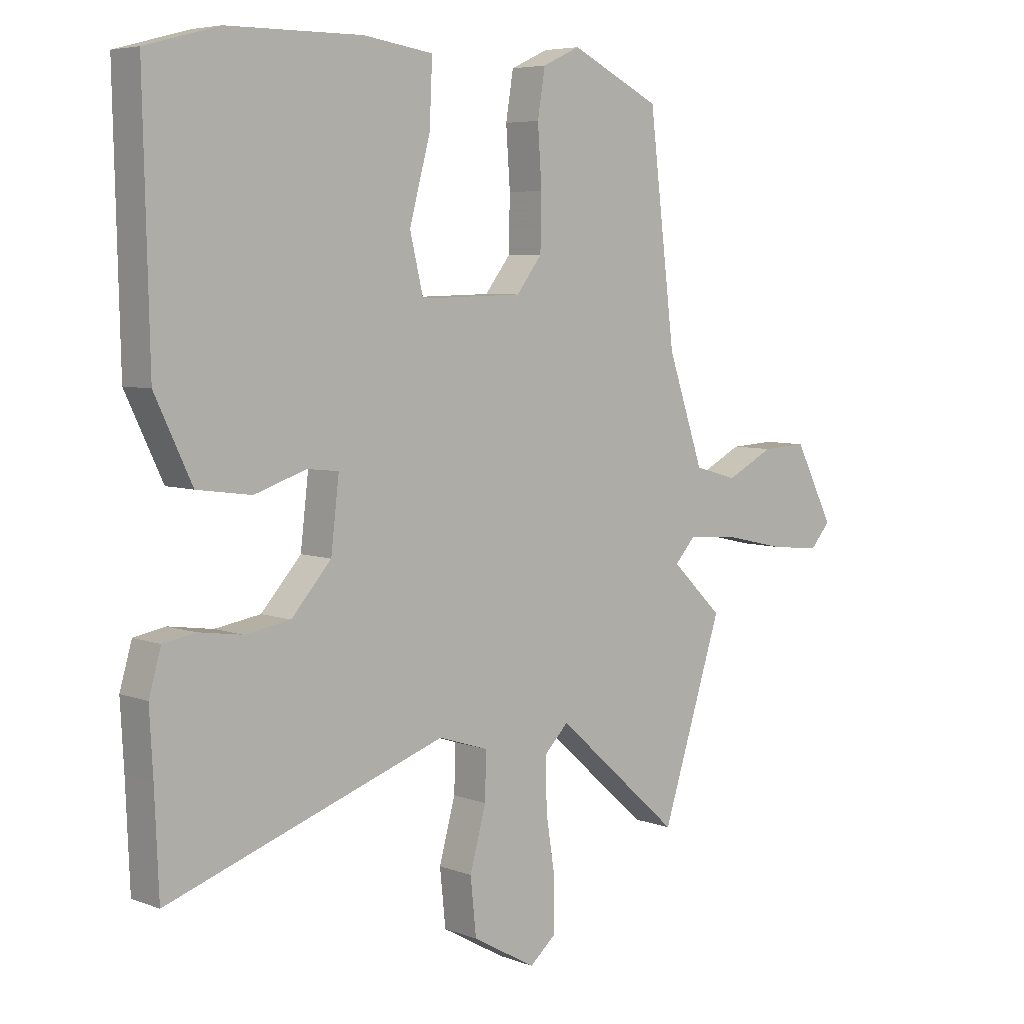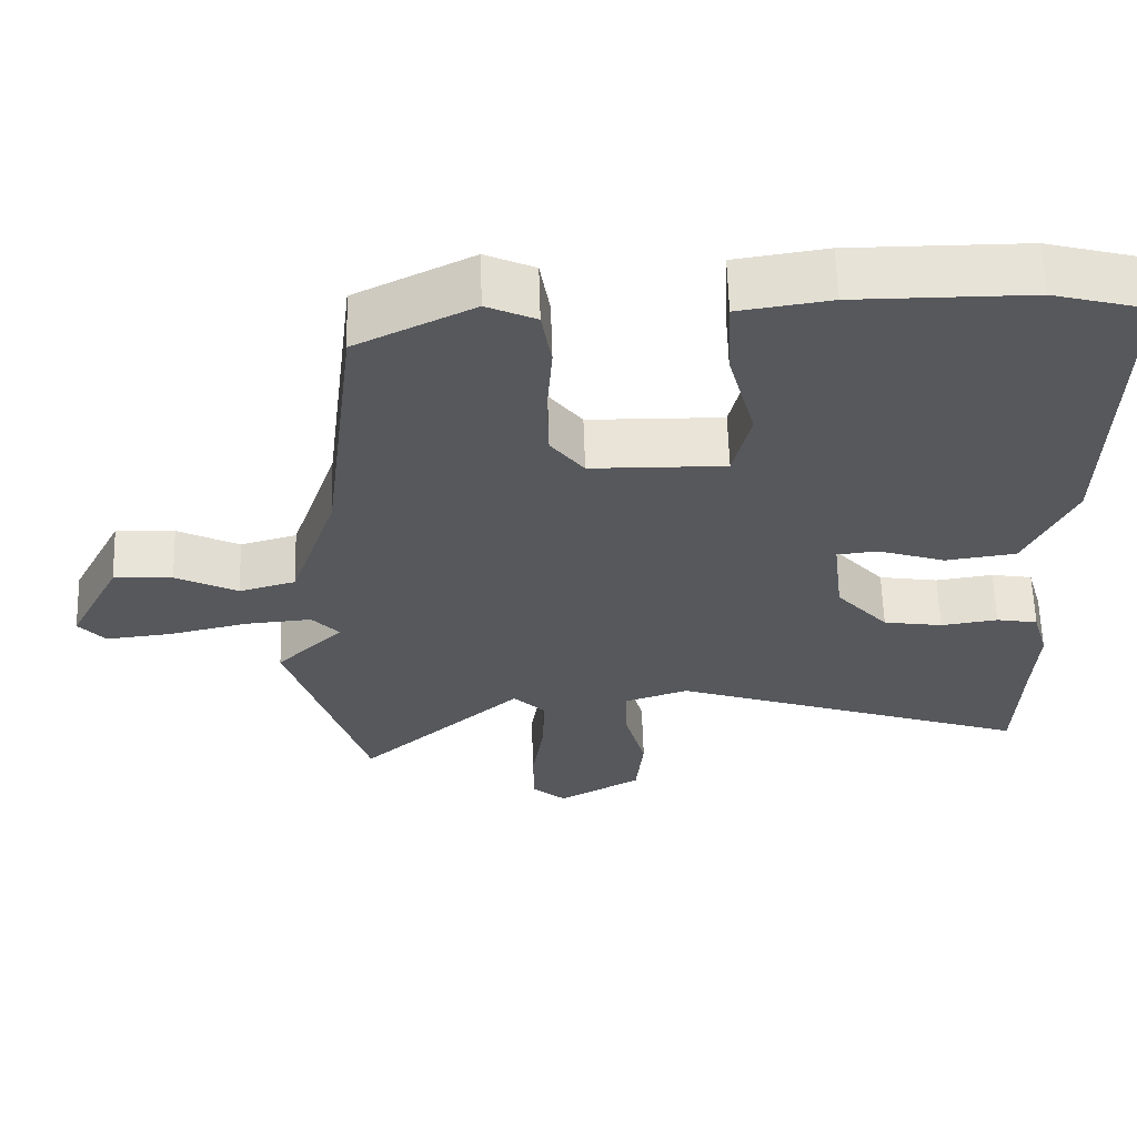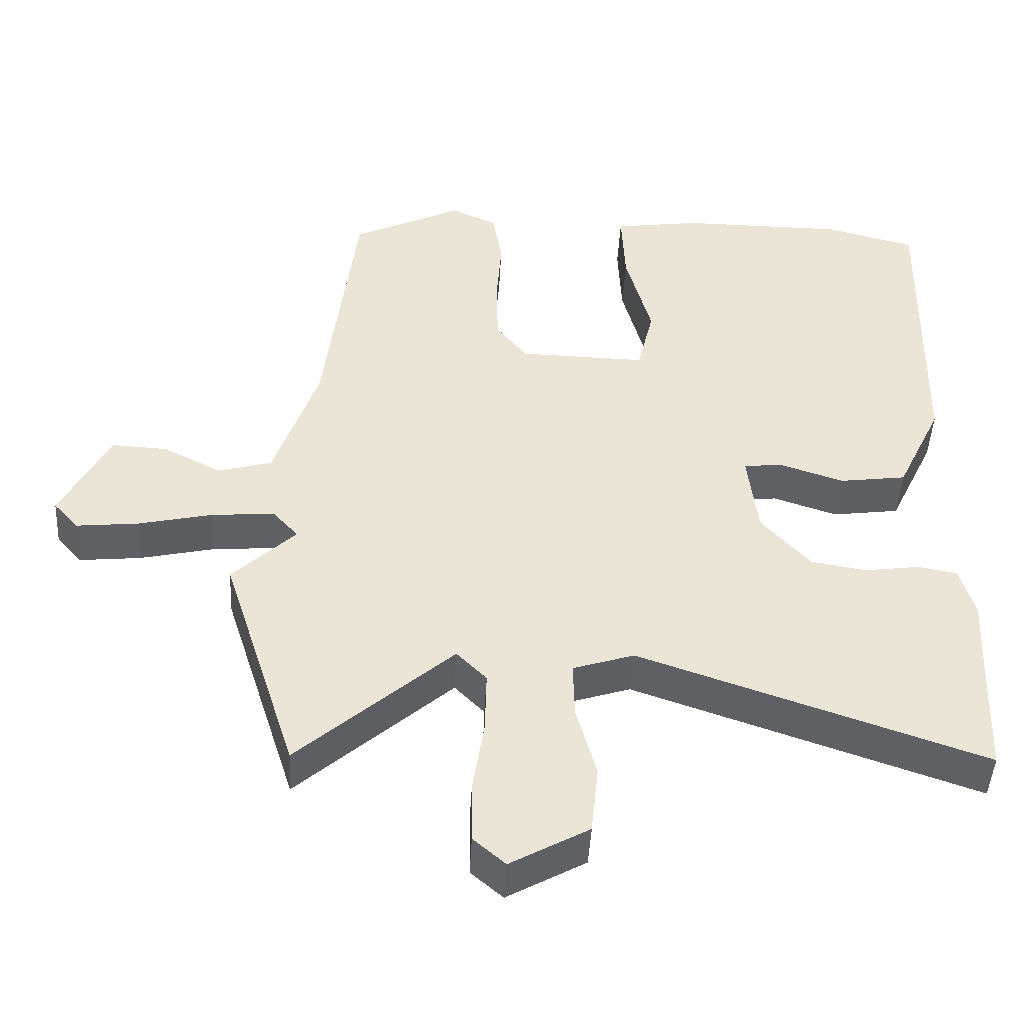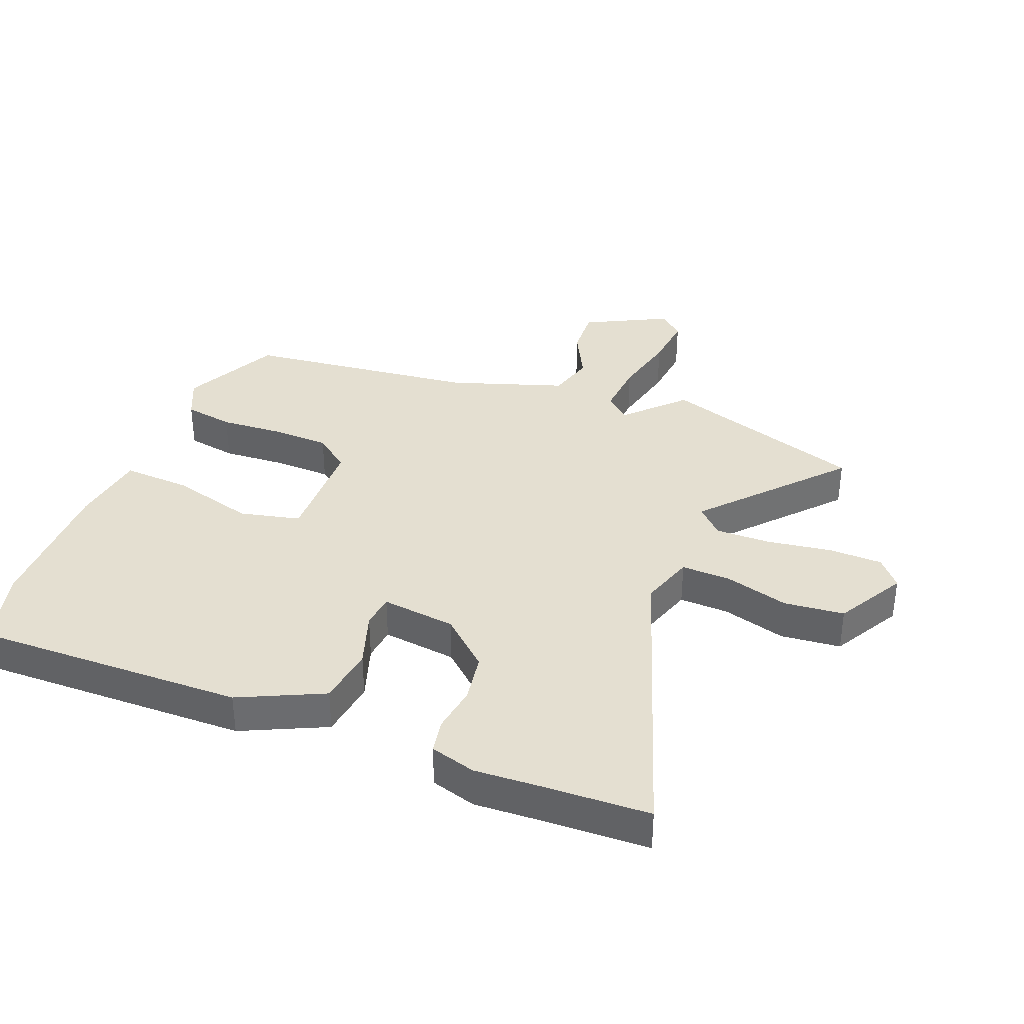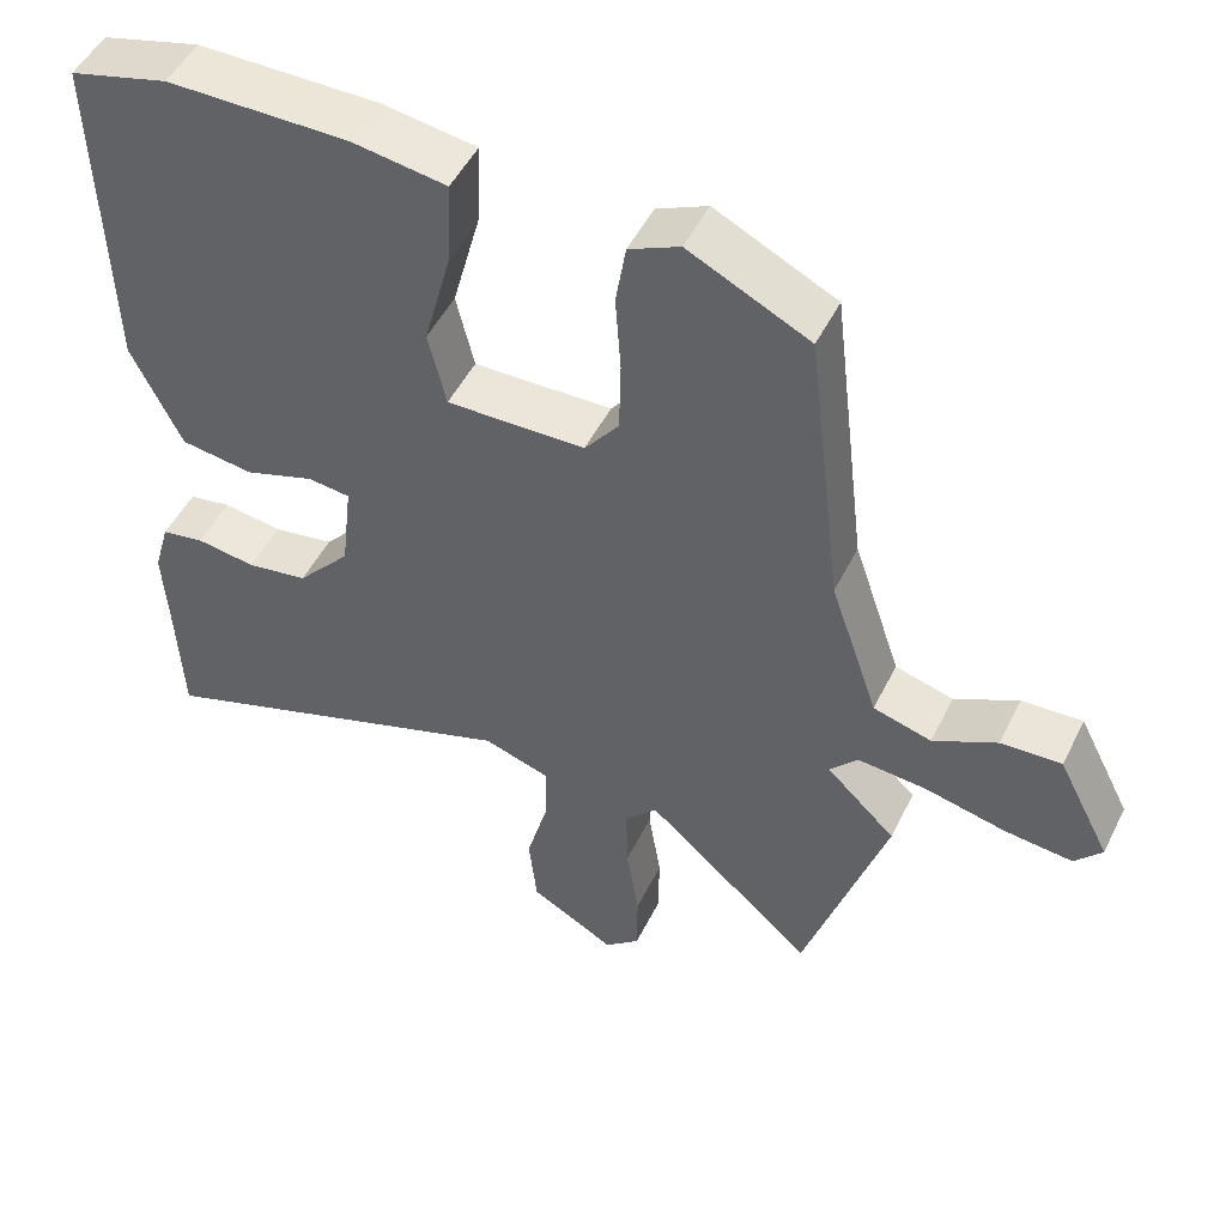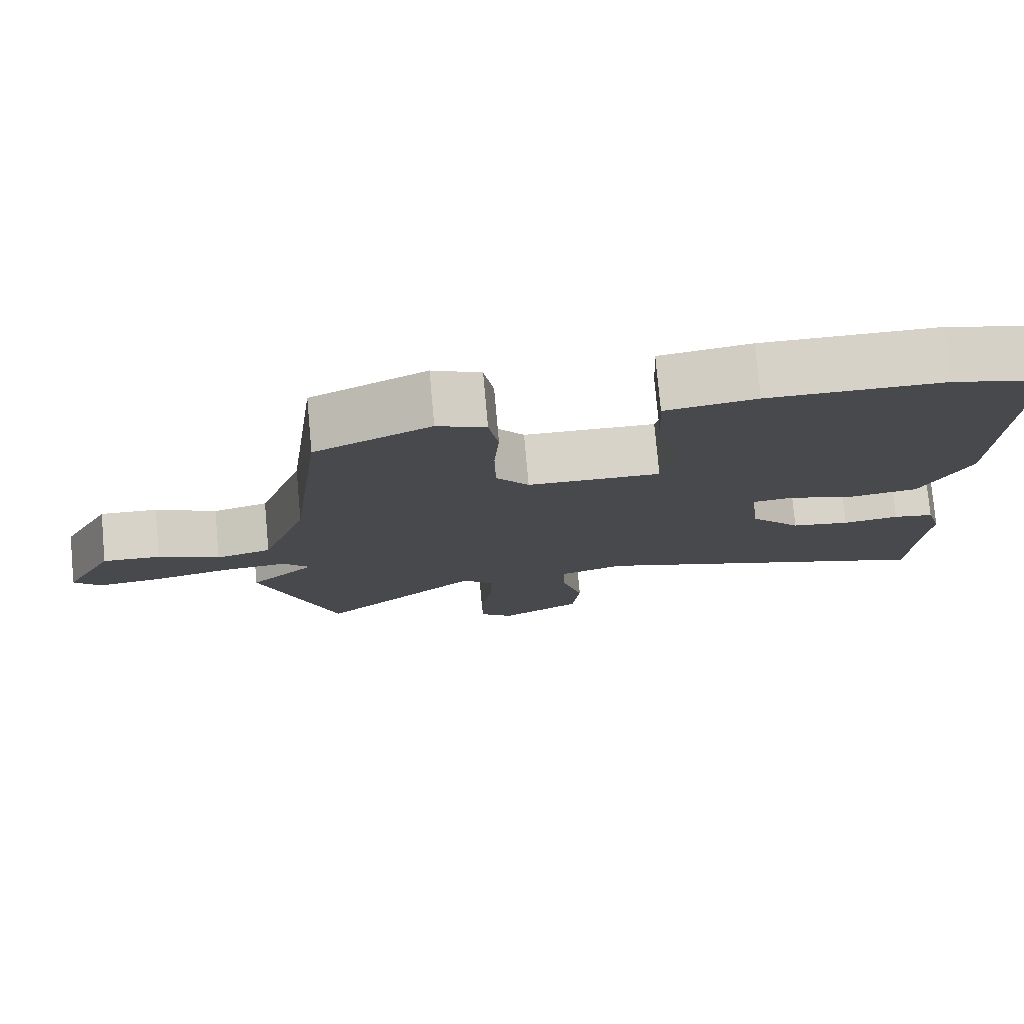
<metadata>
{"format":"obj","ext":"obj","renderer":"f3d","projection":"perspective","resolution":1024,"background":"white","views":[{"elev":5.8,"azim":138.6,"up":"+Z"},{"elev":61.6,"azim":-1.8,"up":"+Z"},{"elev":-46.0,"azim":-3.1,"up":"+Z"},{"elev":36.6,"azim":111.7,"up":"+Y"},{"elev":49.9,"azim":-154.2,"up":"+Z"},{"elev":77.6,"azim":-5.2,"up":"+Z"}]}
</metadata>
<code>
v 0.502 0.07 -0.454
v 0.495 0.07 -0.623
v 0.013 0.07 -0.456
v -0.073 0.07 -0.484
v -0.071 0.07 -0.564
v -0.043 0.07 -0.667
v -0.053 0.07 -0.764
v -0.163 0.07 -0.826
v -0.208 0.07 -0.787
v -0.209 0.07 -0.7
v -0.193 0.07 -0.597
v -0.191 0.07 -0.508
v -0.233 0.07 -0.465
v -0.45 0.07 -0.658
v -0.555 0.07 -0.329
v -0.466 0.07 -0.243
v -0.502 0.07 -0.203
v -0.59 0.07 -0.21
v -0.695 0.07 -0.234
v -0.782 0.07 -0.243
v -0.817 0.07 -0.203
v -0.749 0.07 -0.07
v -0.671 0.07 -0.074
v -0.589 0.07 -0.116
v -0.514 0.07 -0.095
v -0.452 0.07 0.088
v -0.407 0.07 0.463
v -0.252 0.07 0.539
v -0.187 0.07 0.509
v -0.174 0.07 0.429
v -0.181 0.07 0.328
v -0.179 0.07 0.235
v -0.135 0.07 0.178
v 0.043 0.07 0.174
v 0.066 0.07 0.271
v 0.03 0.07 0.406
v 0.025 0.07 0.515
v 0.146 0.07 0.533
v 0.379 0.07 0.532
v 0.506 0.07 0.498
v 0.496 0.07 0.063
v 0.432 0.07 -0.072
v 0.338 0.07 -0.085
v 0.248 0.07 -0.055
v 0.194 0.07 -0.061
v 0.208 0.07 -0.181
v 0.277 0.07 -0.259
v 0.356 0.07 -0.272
v 0.432 0.07 -0.261
v 0.487 0.07 -0.271
v 0.508 0.07 -0.344
v 0.502 0 -0.454
v 0.495 0 -0.623
v 0.013 0 -0.456
v -0.073 0 -0.484
v -0.071 0 -0.564
v -0.043 0 -0.667
v -0.053 0 -0.764
v -0.163 0 -0.826
v -0.208 0 -0.787
v -0.209 0 -0.7
v -0.193 0 -0.597
v -0.191 0 -0.508
v -0.233 0 -0.465
v -0.45 0 -0.658
v -0.555 0 -0.329
v -0.466 0 -0.243
v -0.502 0 -0.203
v -0.59 0 -0.21
v -0.695 0 -0.234
v -0.782 0 -0.243
v -0.817 0 -0.203
v -0.749 0 -0.07
v -0.671 0 -0.074
v -0.589 0 -0.116
v -0.514 0 -0.095
v -0.452 0 0.088
v -0.407 0 0.463
v -0.252 0 0.539
v -0.187 0 0.509
v -0.174 0 0.429
v -0.181 0 0.328
v -0.179 0 0.235
v -0.135 0 0.178
v 0.043 0 0.174
v 0.066 0 0.271
v 0.03 0 0.406
v 0.025 0 0.515
v 0.146 0 0.533
v 0.379 0 0.532
v 0.506 0 0.498
v 0.496 0 0.063
v 0.432 0 -0.072
v 0.338 0 -0.085
v 0.248 0 -0.055
v 0.194 0 -0.061
v 0.208 0 -0.181
v 0.277 0 -0.259
v 0.356 0 -0.272
v 0.432 0 -0.261
v 0.487 0 -0.271
v 0.508 0 -0.344
f 48 49 50 51
f 47 48 51 1
f 41 42 43 44
f 41 44 45
f 40 41 45
f 39 40 45
f 38 39 45
f 35 36 37 38
f 34 35 38 45
f 33 34 45 46
f 28 29 30 31
f 26 27 28 31
f 25 26 31 32
f 21 22 23 24
f 21 24 25
f 18 19 20 21
f 17 18 21 25
f 16 17 25 32
f 13 14 15 16
f 8 9 10 11
f 8 11 12
f 5 6 7 8
f 4 5 8 12
f 3 4 12 13
f 47 1 2 3
f 33 46 47 3
f 16 32 33
f 3 13 16 33
f 102 101 100 99
f 52 102 99 98
f 95 94 93 92
f 96 95 92
f 96 92 91
f 96 91 90
f 96 90 89
f 89 88 87 86
f 96 89 86 85
f 97 96 85 84
f 82 81 80 79
f 82 79 78 77
f 83 82 77 76
f 75 74 73 72
f 76 75 72
f 72 71 70 69
f 76 72 69 68
f 83 76 68 67
f 67 66 65 64
f 62 61 60 59
f 63 62 59
f 59 58 57 56
f 63 59 56 55
f 64 63 55 54
f 54 53 52 98
f 54 98 97 84
f 84 83 67
f 84 67 64 54
f 1 52 53 2
f 2 53 54 3
f 3 54 55 4
f 4 55 56 5
f 5 56 57 6
f 6 57 58 7
f 7 58 59 8
f 8 59 60 9
f 9 60 61 10
f 10 61 62 11
f 11 62 63 12
f 12 63 64 13
f 13 64 65 14
f 14 65 66 15
f 15 66 67 16
f 16 67 68 17
f 17 68 69 18
f 18 69 70 19
f 19 70 71 20
f 20 71 72 21
f 21 72 73 22
f 22 73 74 23
f 23 74 75 24
f 24 75 76 25
f 25 76 77 26
f 26 77 78 27
f 27 78 79 28
f 28 79 80 29
f 29 80 81 30
f 30 81 82 31
f 31 82 83 32
f 32 83 84 33
f 33 84 85 34
f 34 85 86 35
f 35 86 87 36
f 36 87 88 37
f 37 88 89 38
f 38 89 90 39
f 39 90 91 40
f 40 91 92 41
f 41 92 93 42
f 42 93 94 43
f 43 94 95 44
f 44 95 96 45
f 45 96 97 46
f 46 97 98 47
f 47 98 99 48
f 48 99 100 49
f 49 100 101 50
f 50 101 102 51
f 51 102 52 1

</code>
